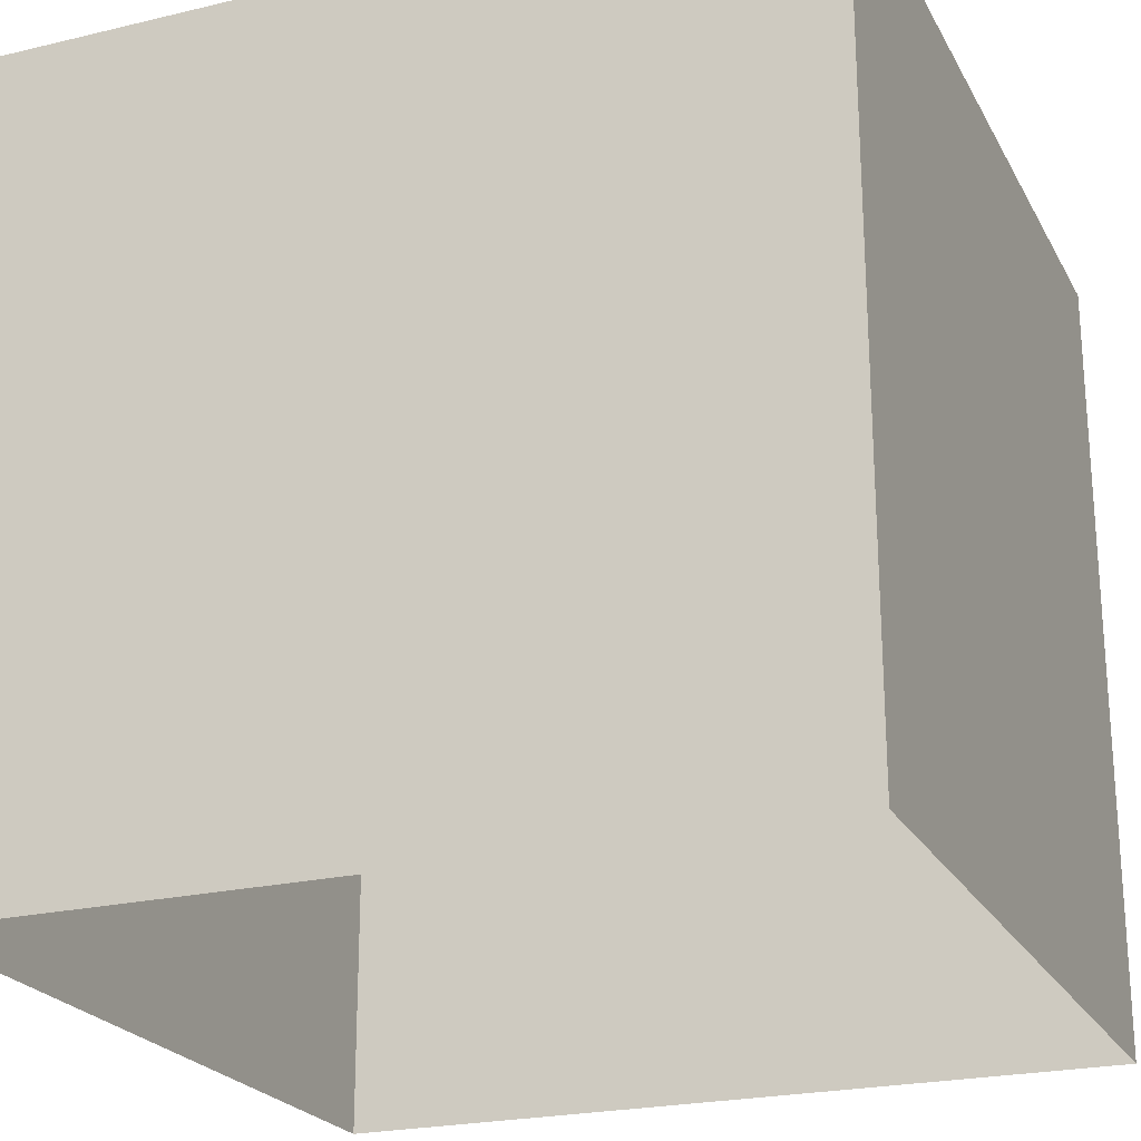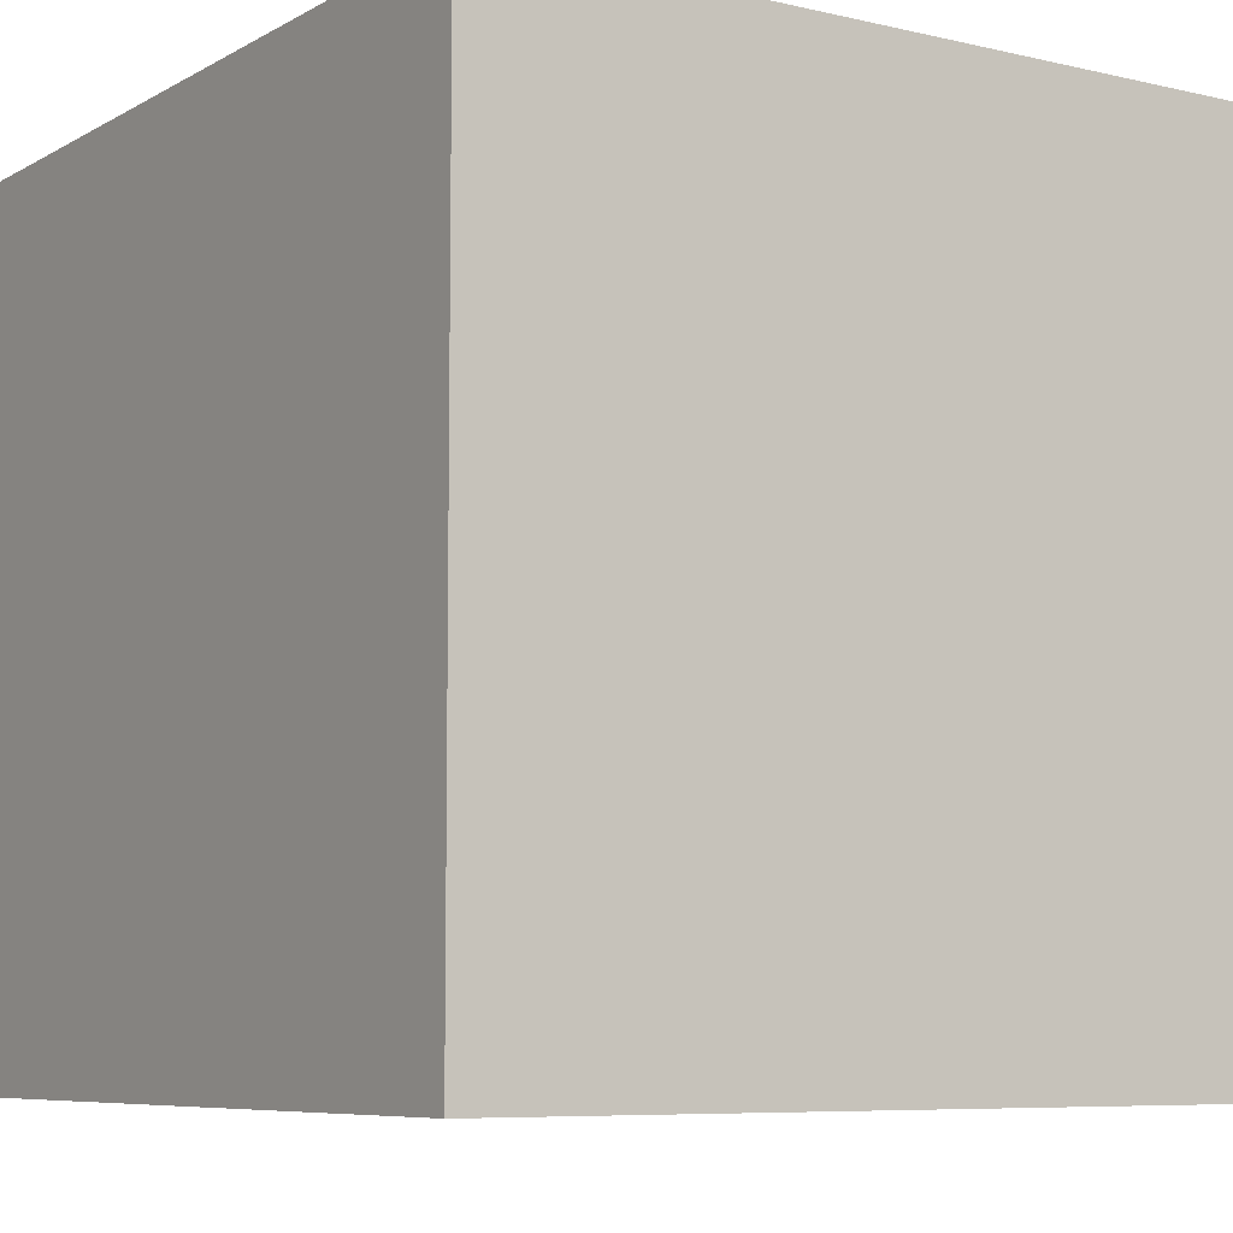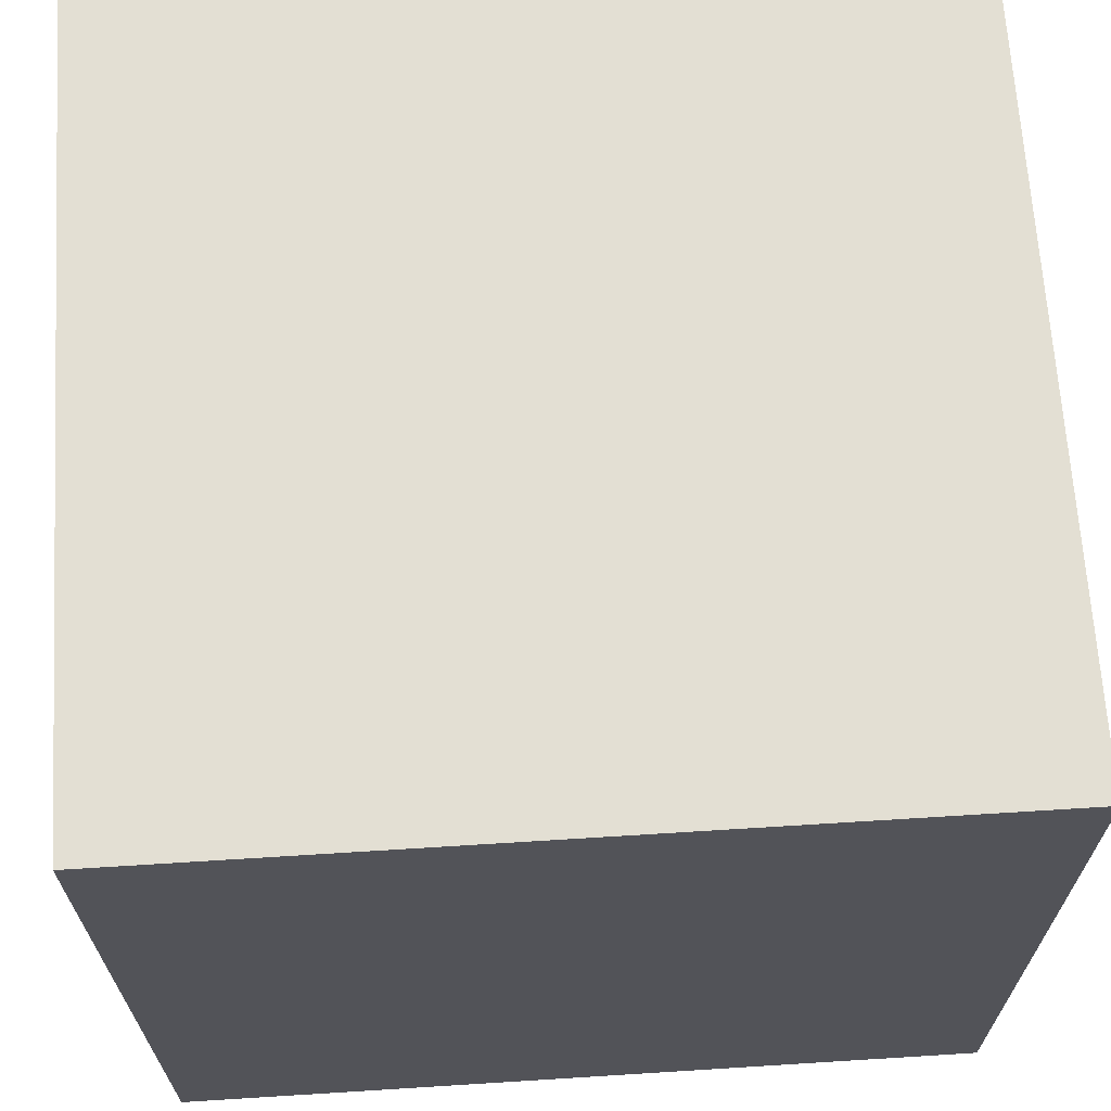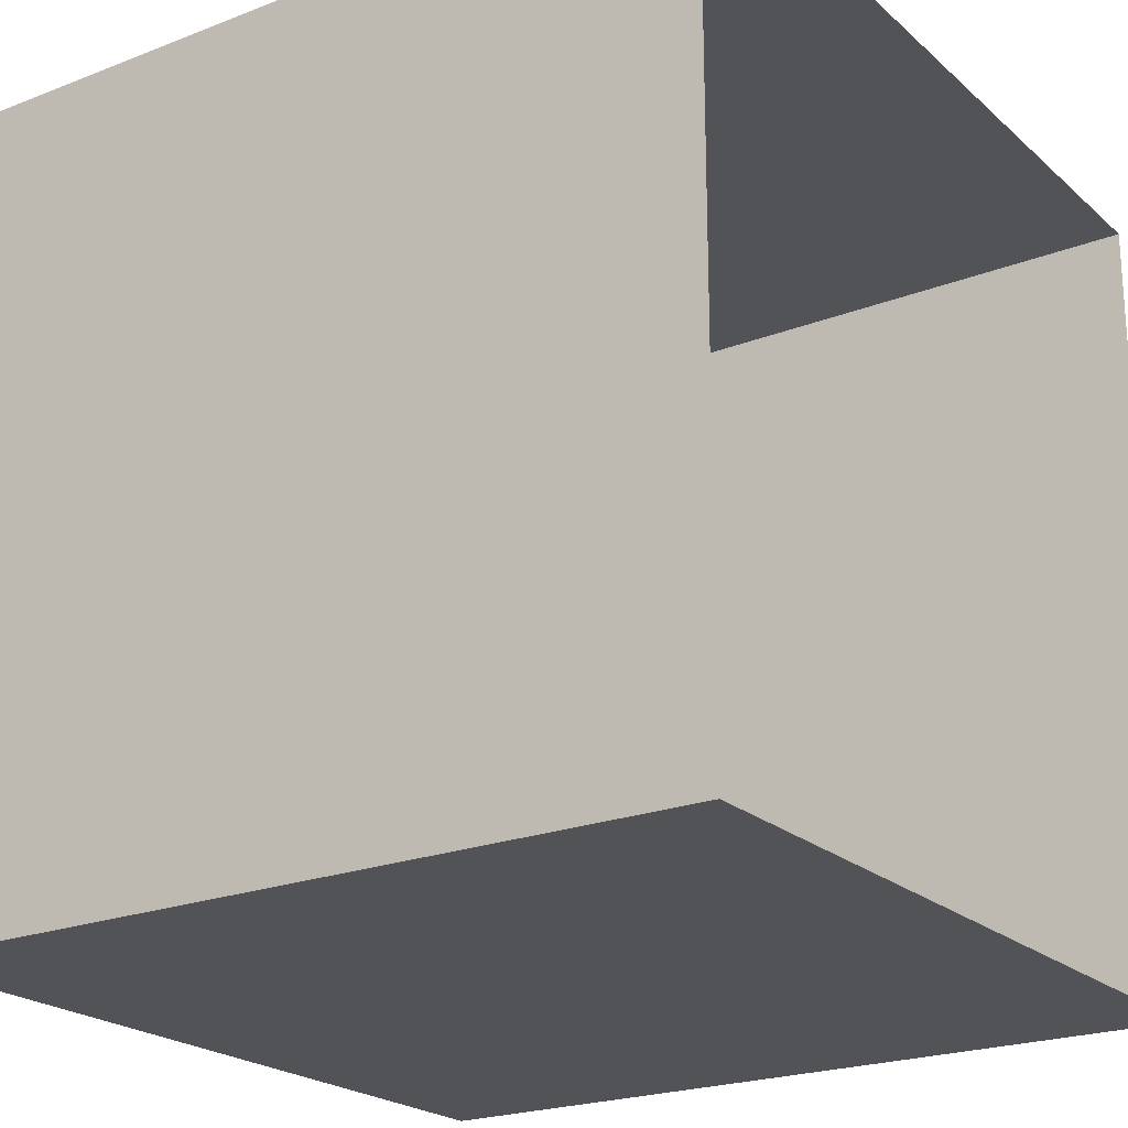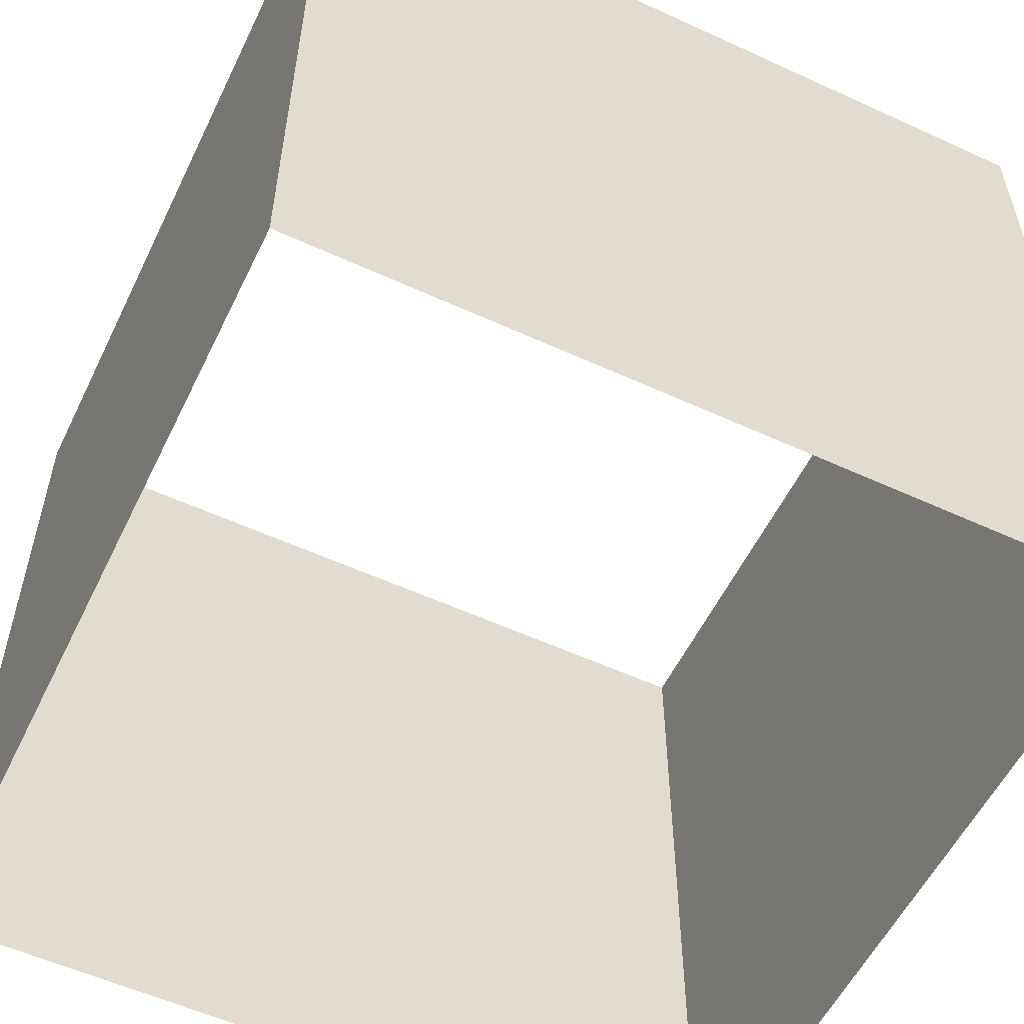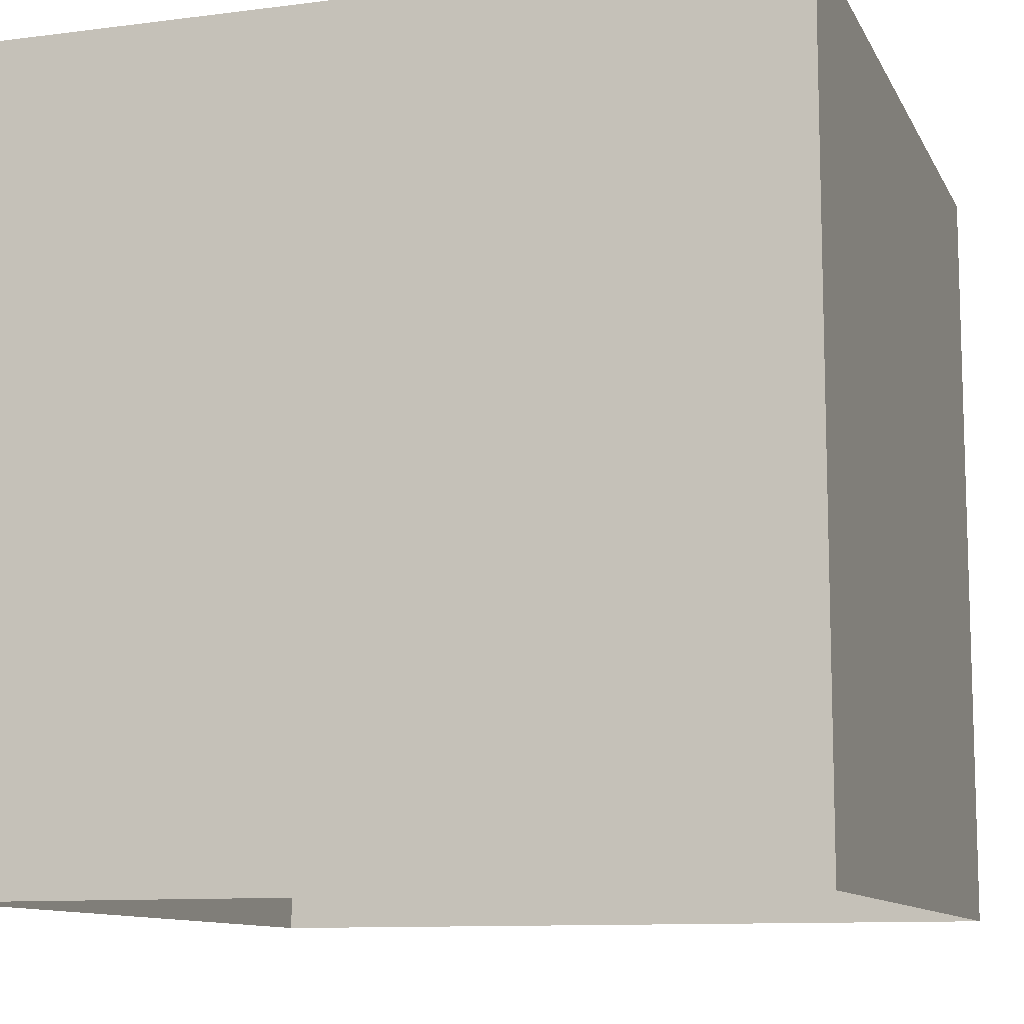
<metadata>
{"format":"obj","ext":"obj","renderer":"f3d","projection":"perspective","resolution":1024,"background":"white","views":[{"elev":-23.0,"azim":22.1,"up":"+Y"},{"elev":-7.3,"azim":146.4,"up":"+Y"},{"elev":67.0,"azim":-93.6,"up":"+Z"},{"elev":-22.1,"azim":124.1,"up":"+Z"},{"elev":-56.0,"azim":-115.7,"up":"+Y"},{"elev":-10.6,"azim":17.9,"up":"+Y"}]}
</metadata>
<code>
v  -2.56 0.0427 2.56
v  2.56 0.0427 2.56
v  2.56 5.163 2.56
v  -2.56 5.163 2.56
v  2.56 0.0427 -2.56
v  2.56 5.163 -2.56
v  -2.56 0.0427 -2.56
v  -2.56 5.163 -2.56
g Box001
f 1 2 3 4
f 2 5 6 3
f 5 7 8 6
f 7 1 4 8

</code>
